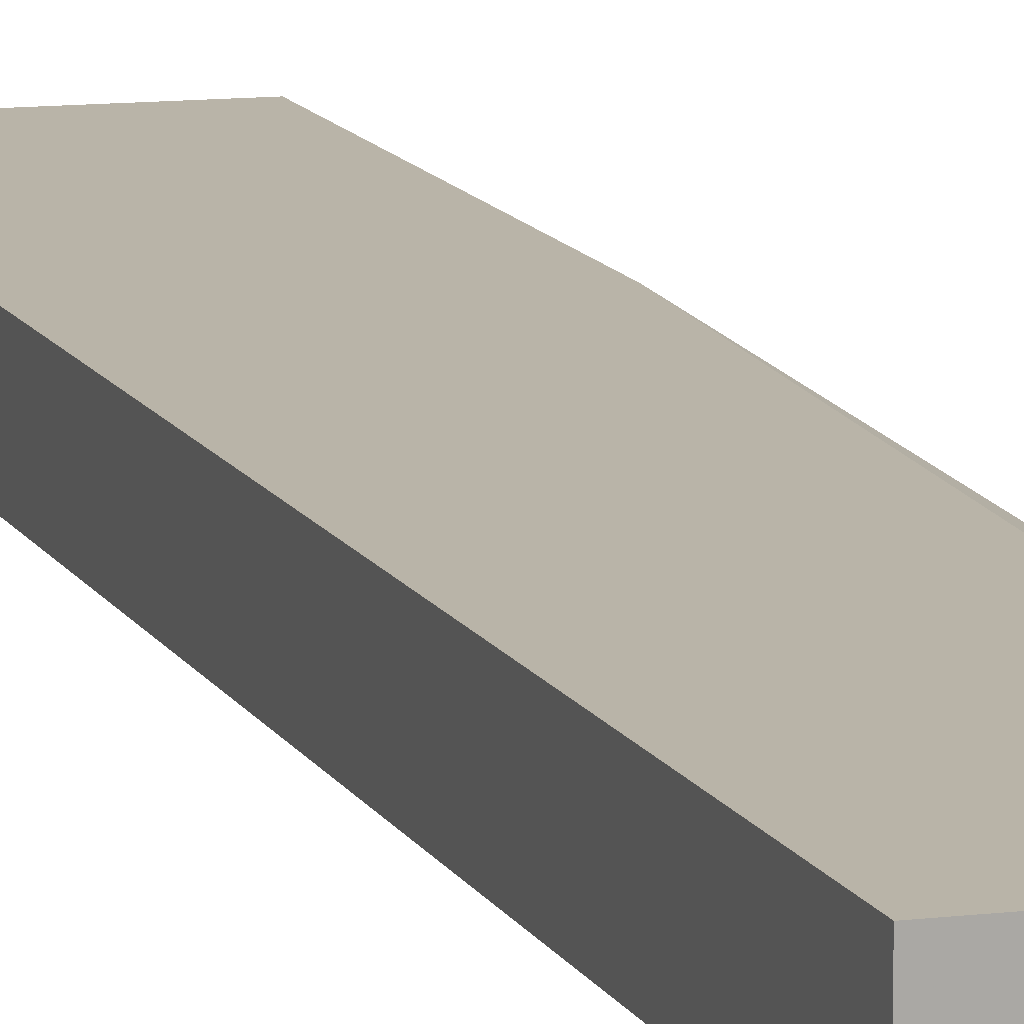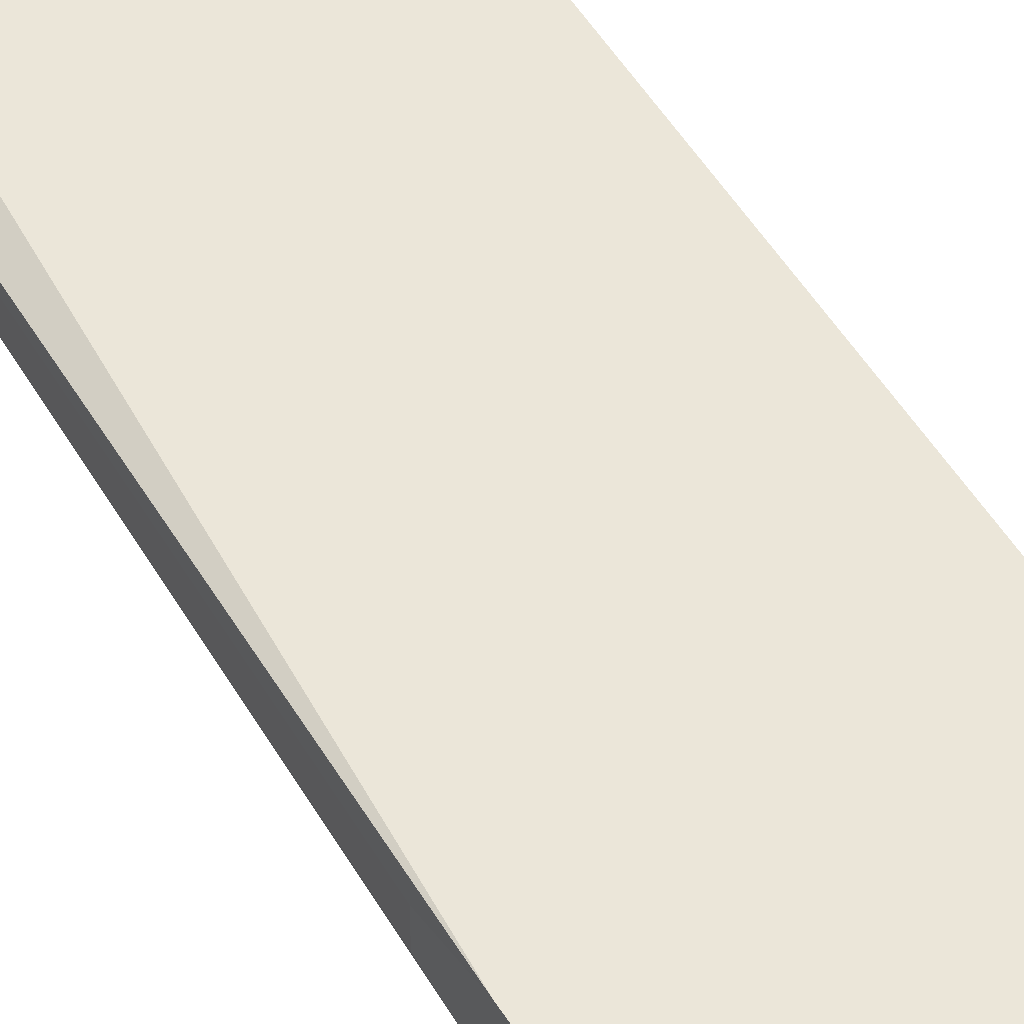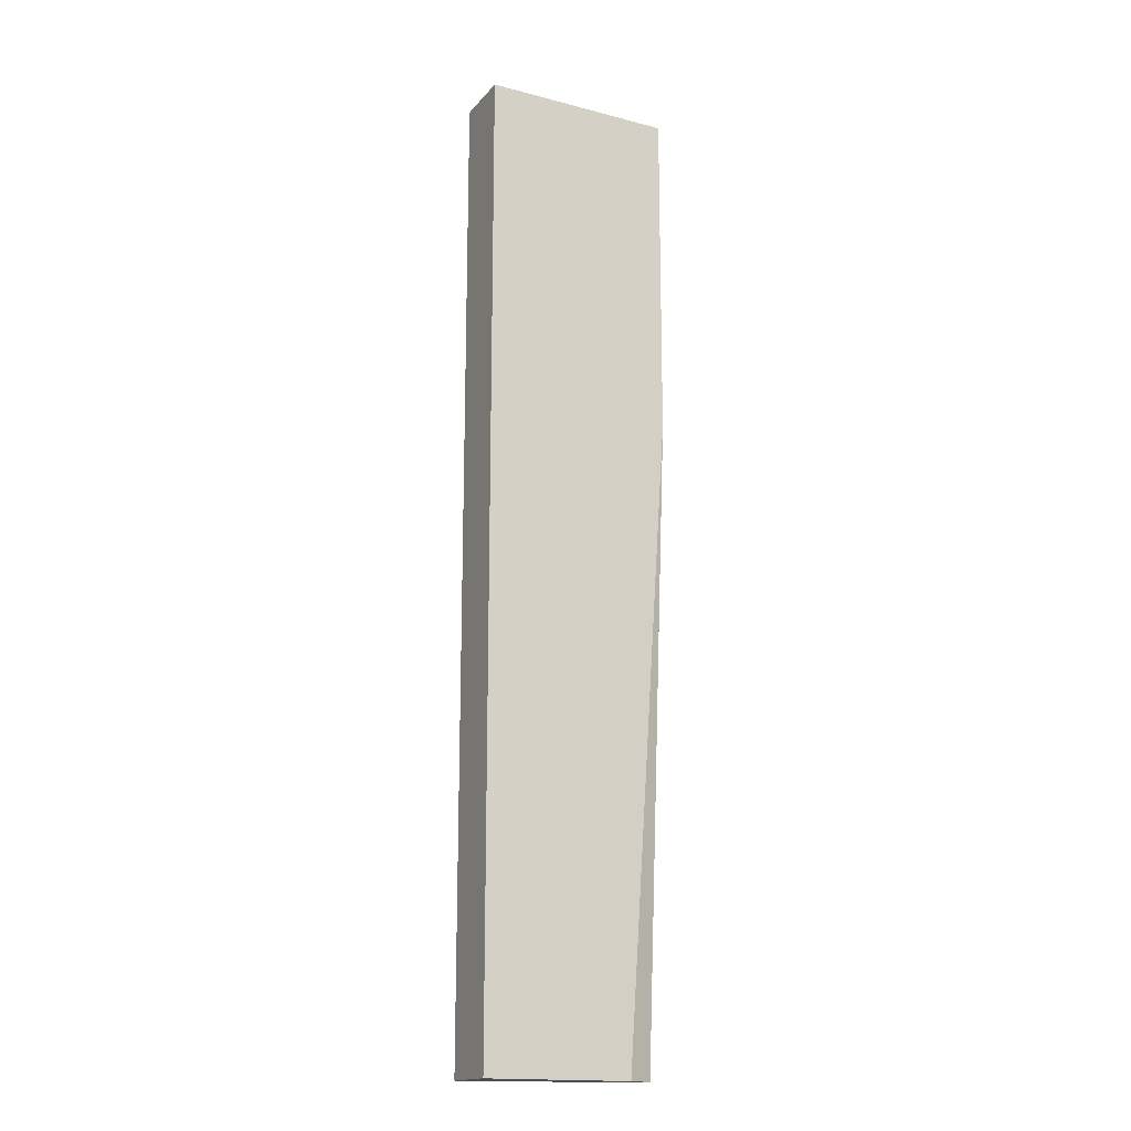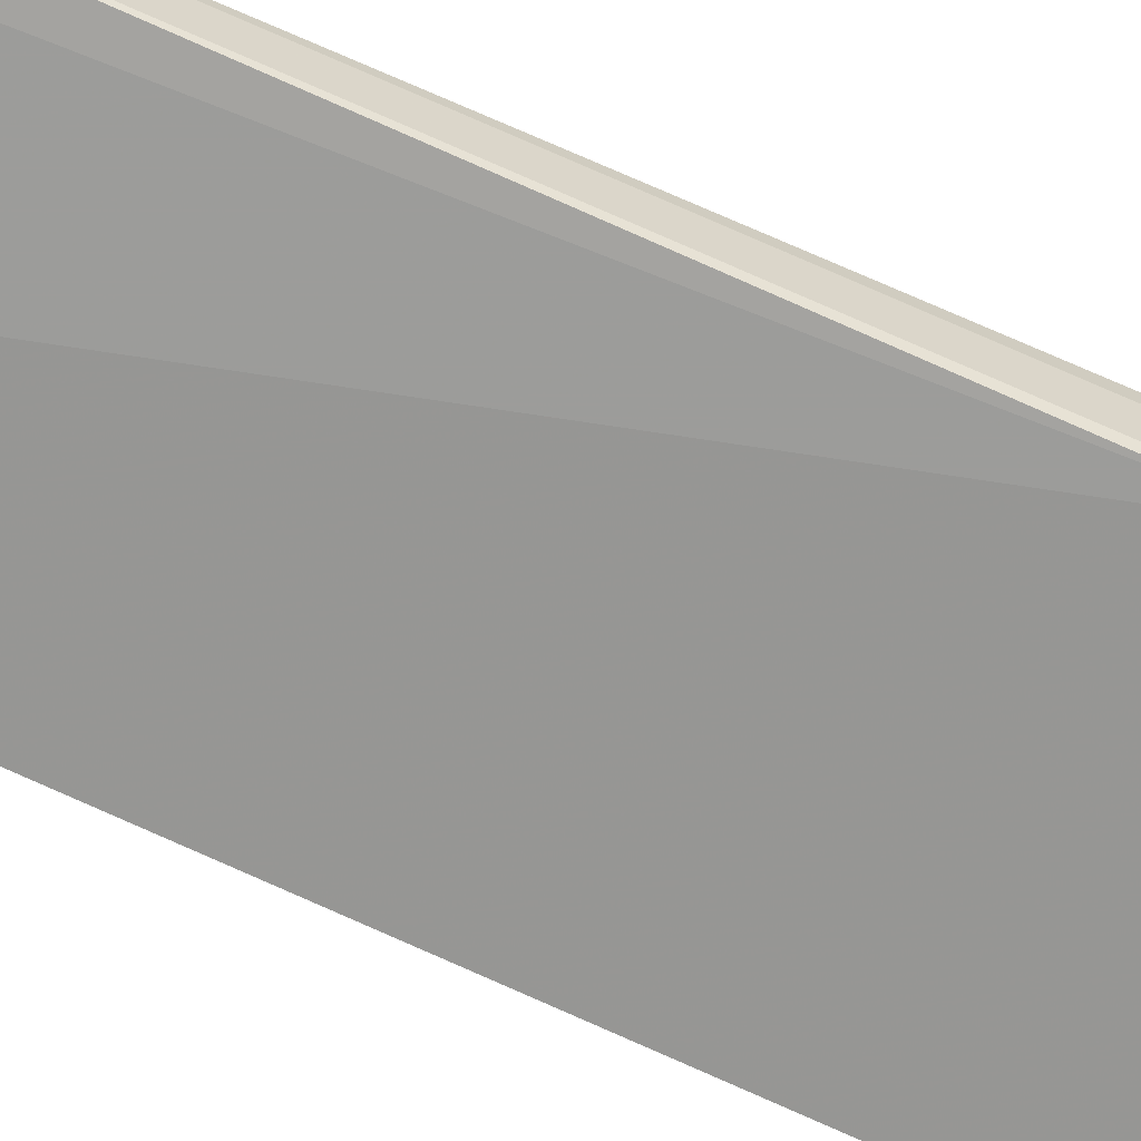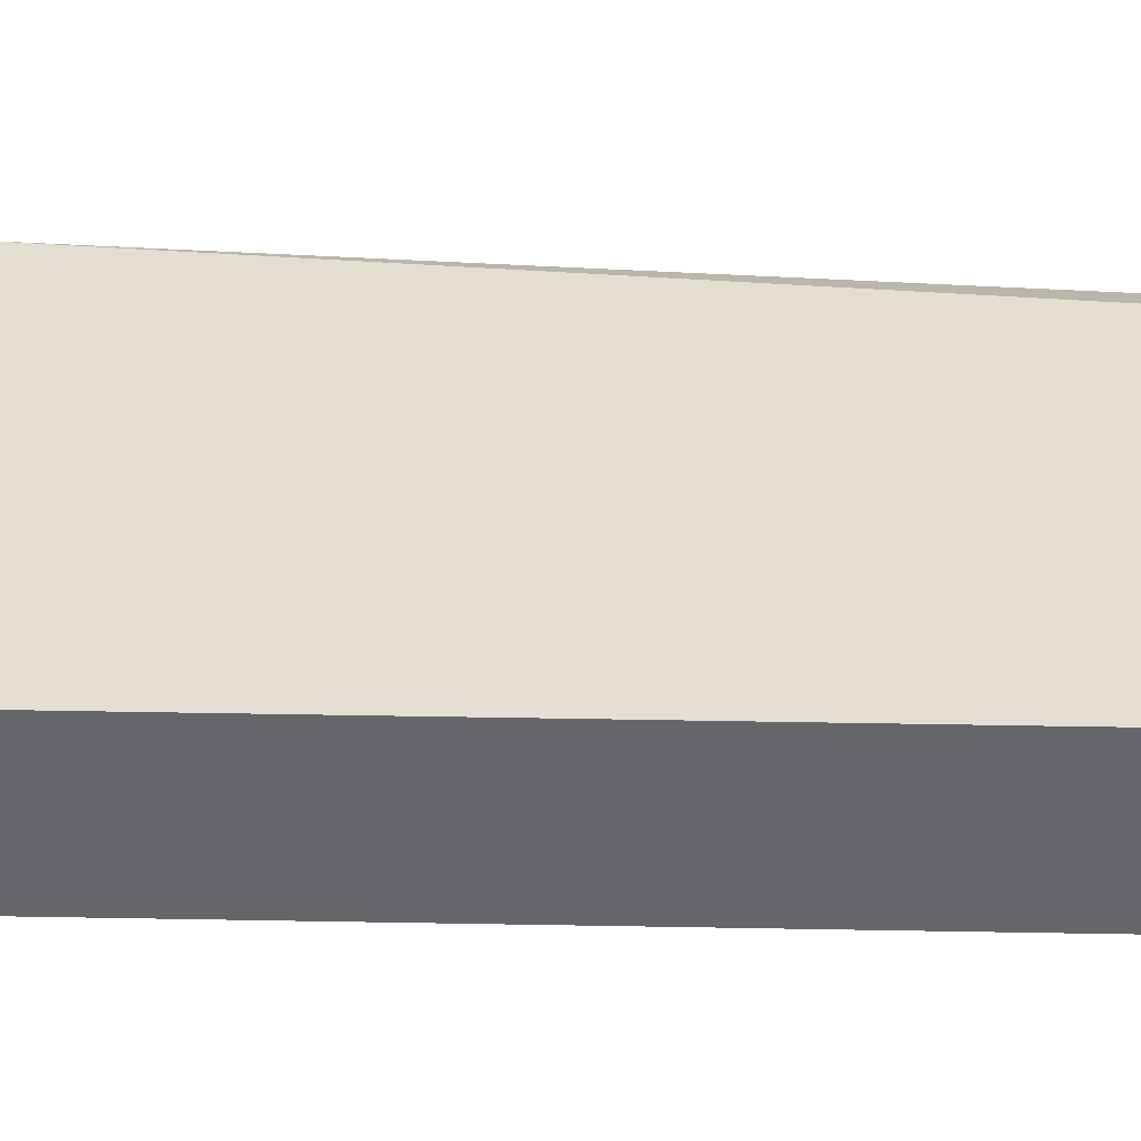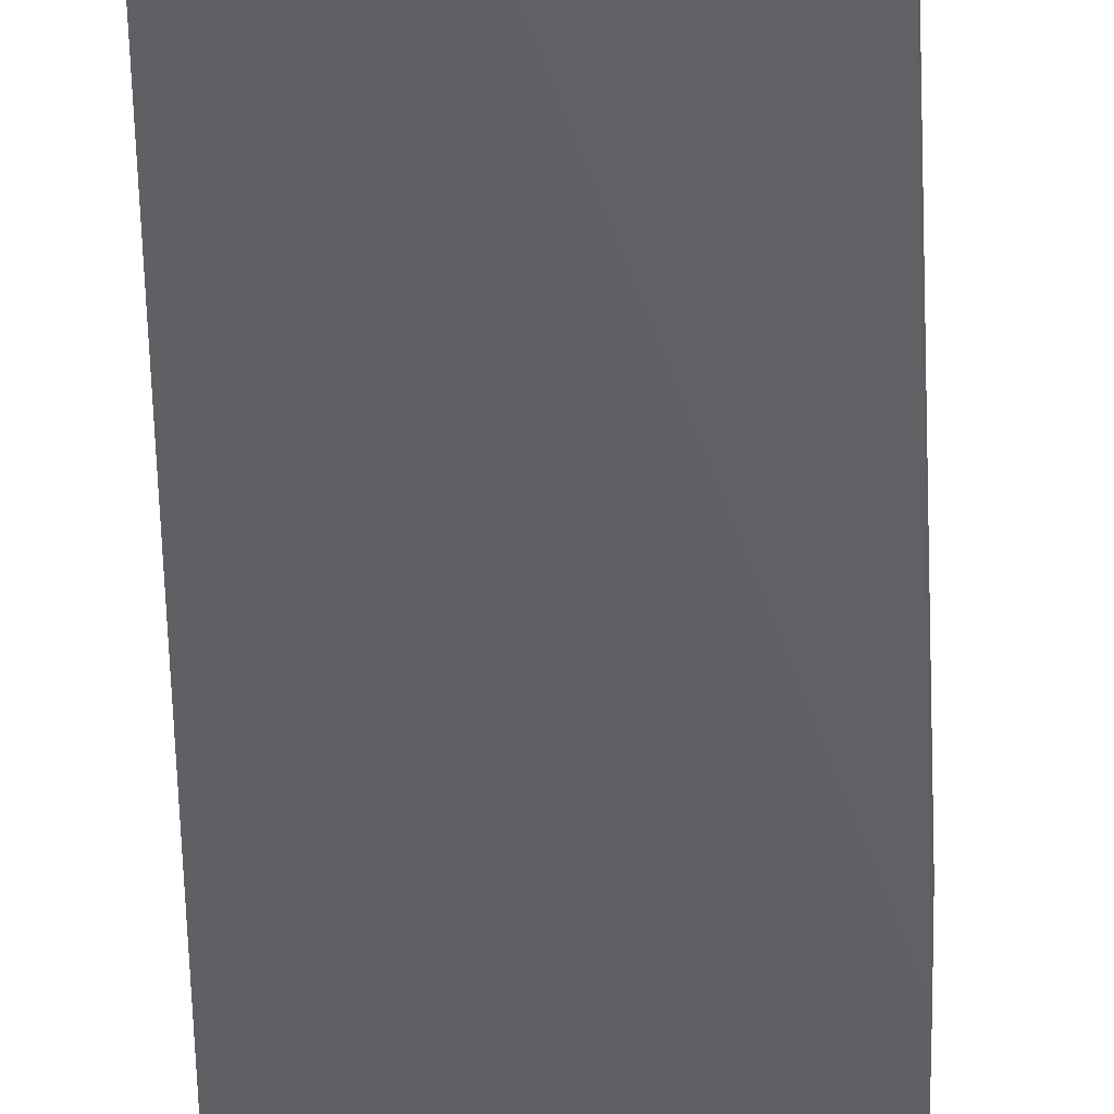
<metadata>
{"format":"obj","ext":"obj","renderer":"f3d","projection":"perspective","resolution":1024,"background":"white","views":[{"elev":13.4,"azim":-20.1,"up":"+Z"},{"elev":51.6,"azim":149.2,"up":"+Z"},{"elev":-16.7,"azim":-26.5,"up":"+Y"},{"elev":-61.2,"azim":62.9,"up":"+Z"},{"elev":38.1,"azim":-88.6,"up":"+Z"},{"elev":-48.9,"azim":0.9,"up":"+Z"}]}
</metadata>
<code>
v -528.4 93.74 267.1
v -496.6 93.74 272.3
v -528.4 93.74 280.7
v -528.4 302.5 267.1
v -487.4 230.7 272.2
v -491 93.74 273.5
v -496.6 93.74 279.7
v -487.4 230.7 279.8
v -528.4 302.5 280.7
v -487.4 302.5 272.2
v -487.4 221.6 273.2
v -491 93.74 277.1
v -491.8 93.74 277.5
v -487.4 221.6 277.7
v -487.4 302.5 279.8
v -487.4 221.6 277.7
f 1 2 6
f 1 6 12
f 1 12 13
f 1 13 7
f 1 7 3
f 1 3 9
f 1 9 4
f 1 4 10
f 1 10 5
f 1 5 2
f 2 5 6
f 3 7 8
f 3 8 15
f 3 15 9
f 4 9 15
f 4 15 10
f 5 10 15
f 5 15 8
f 5 8 14
f 5 14 16
f 5 16 11
f 5 11 6
f 6 11 16
f 6 16 12
f 7 13 8
f 8 13 12
f 8 12 14
f 12 16 14

</code>
